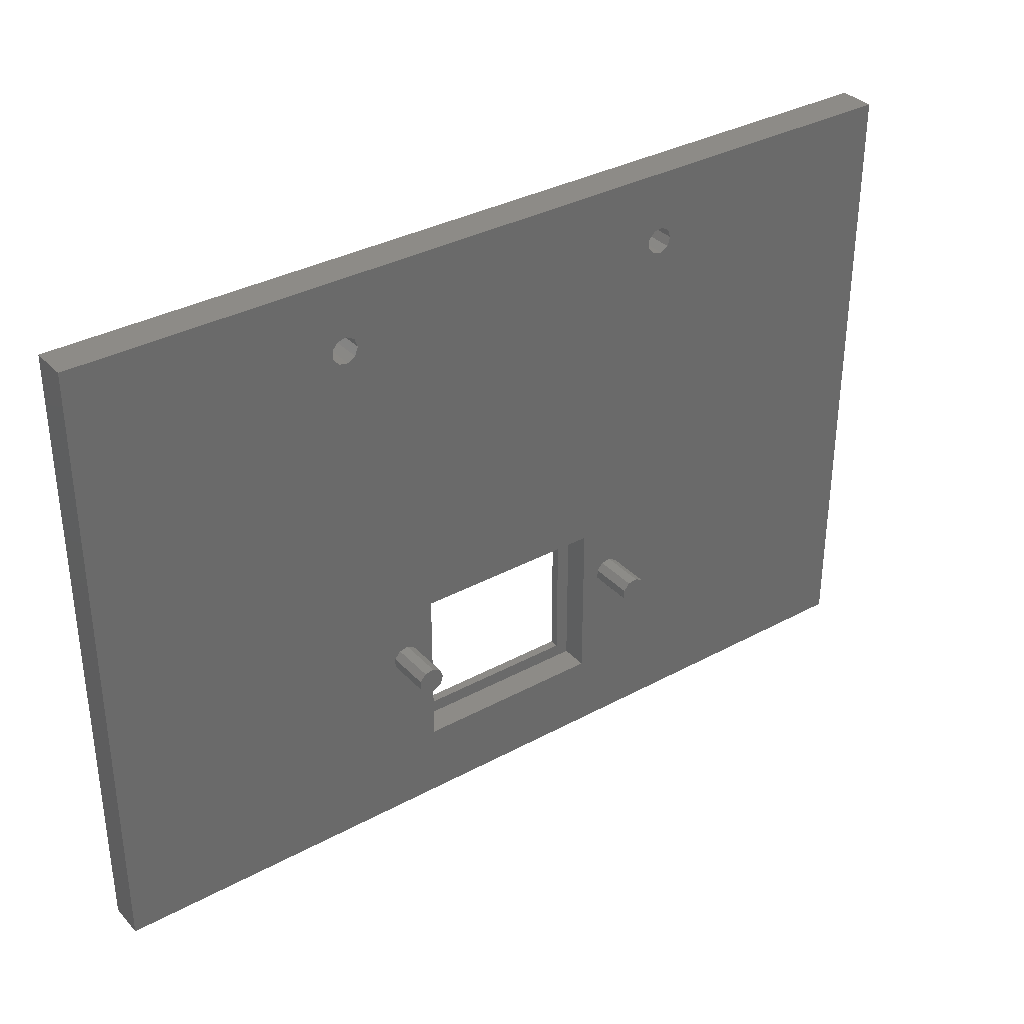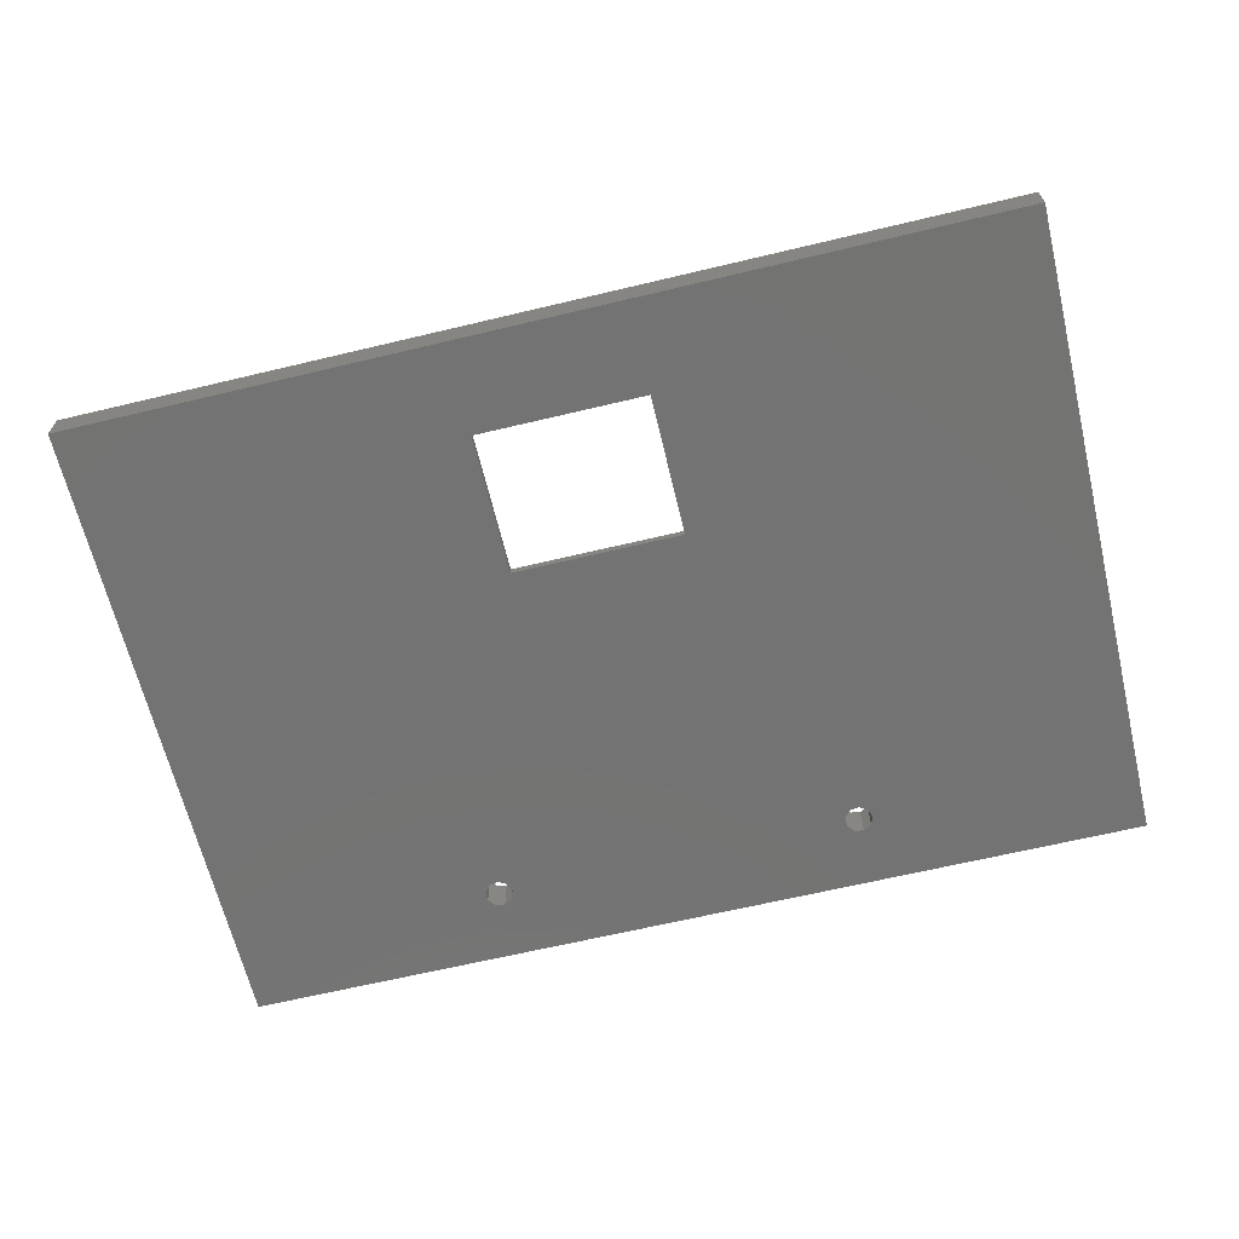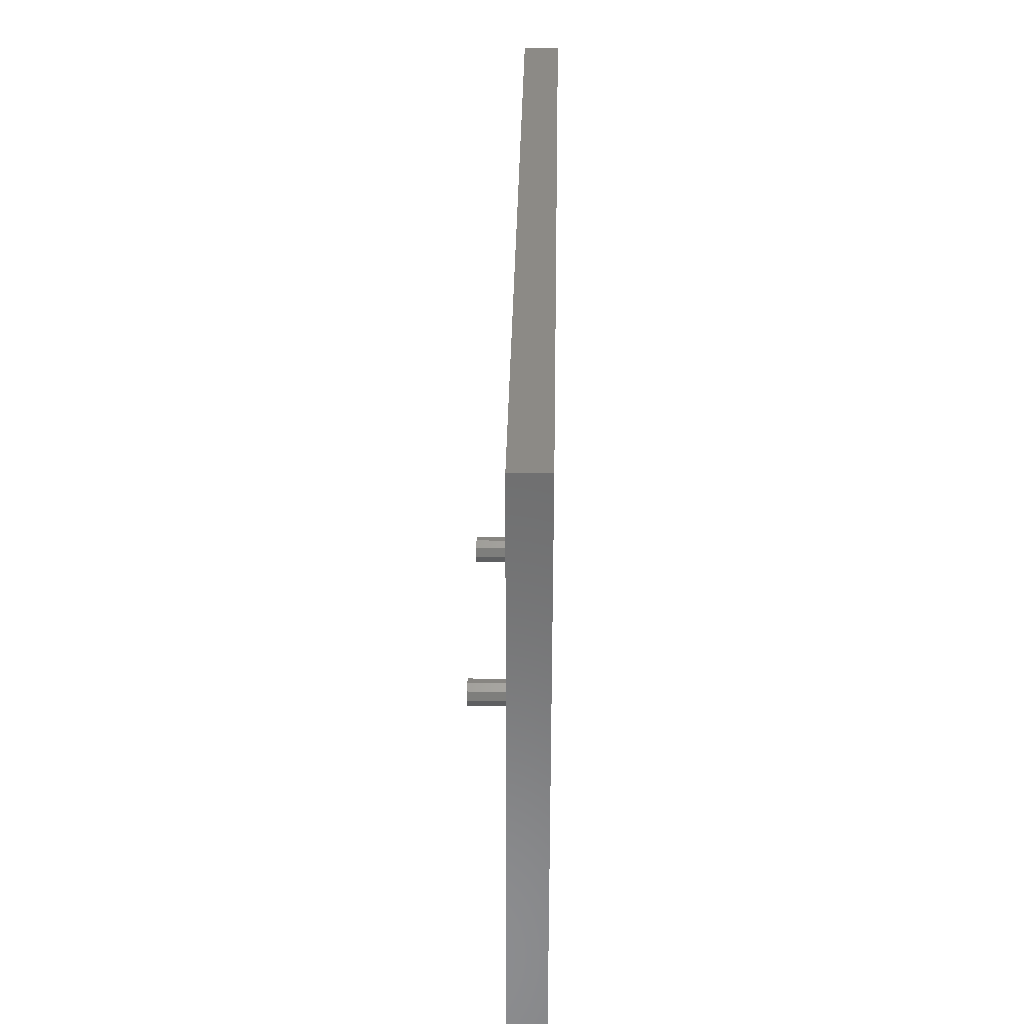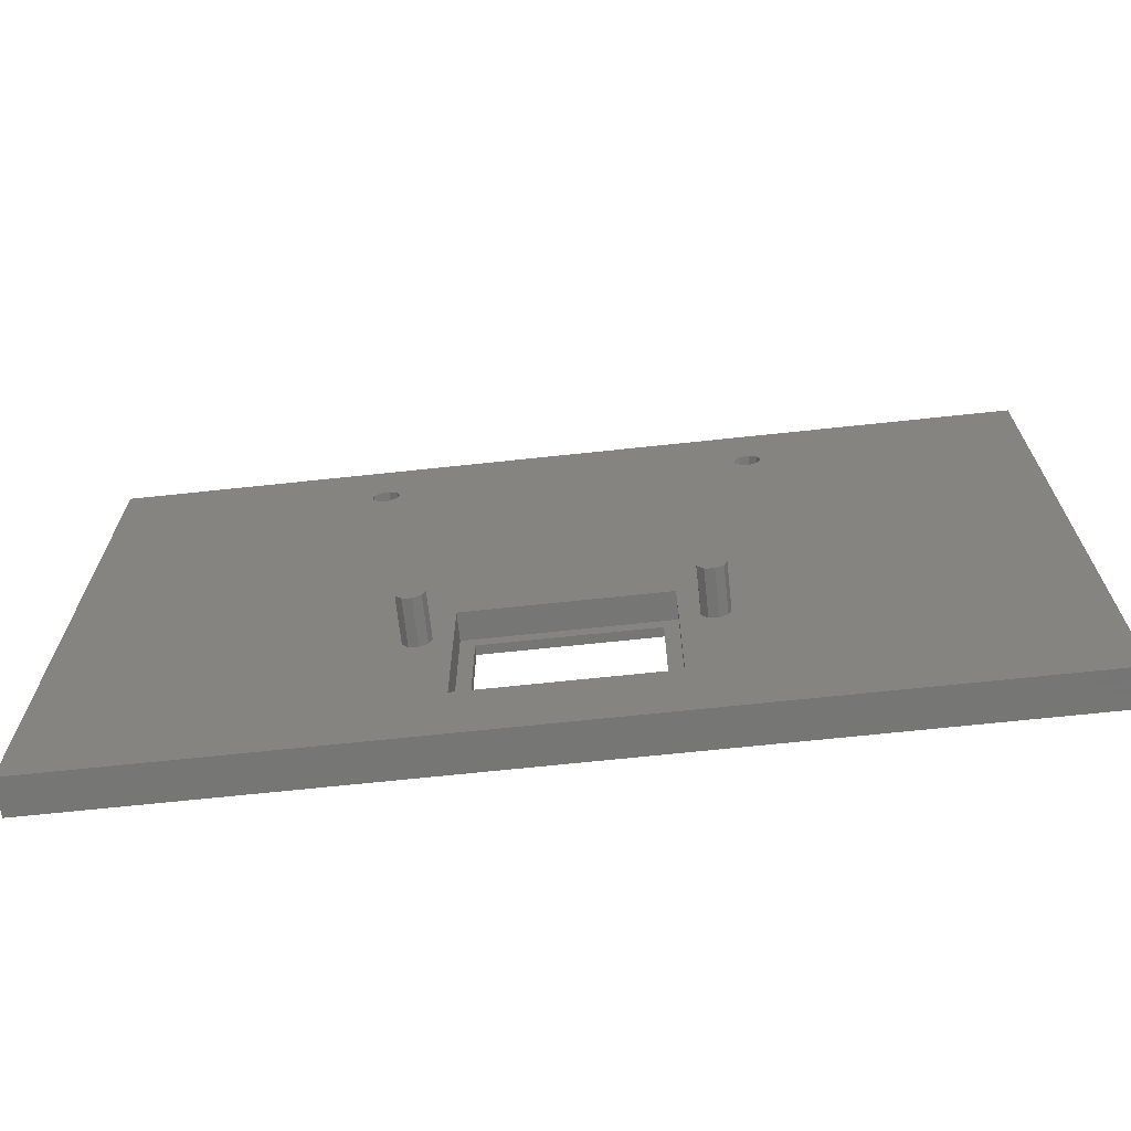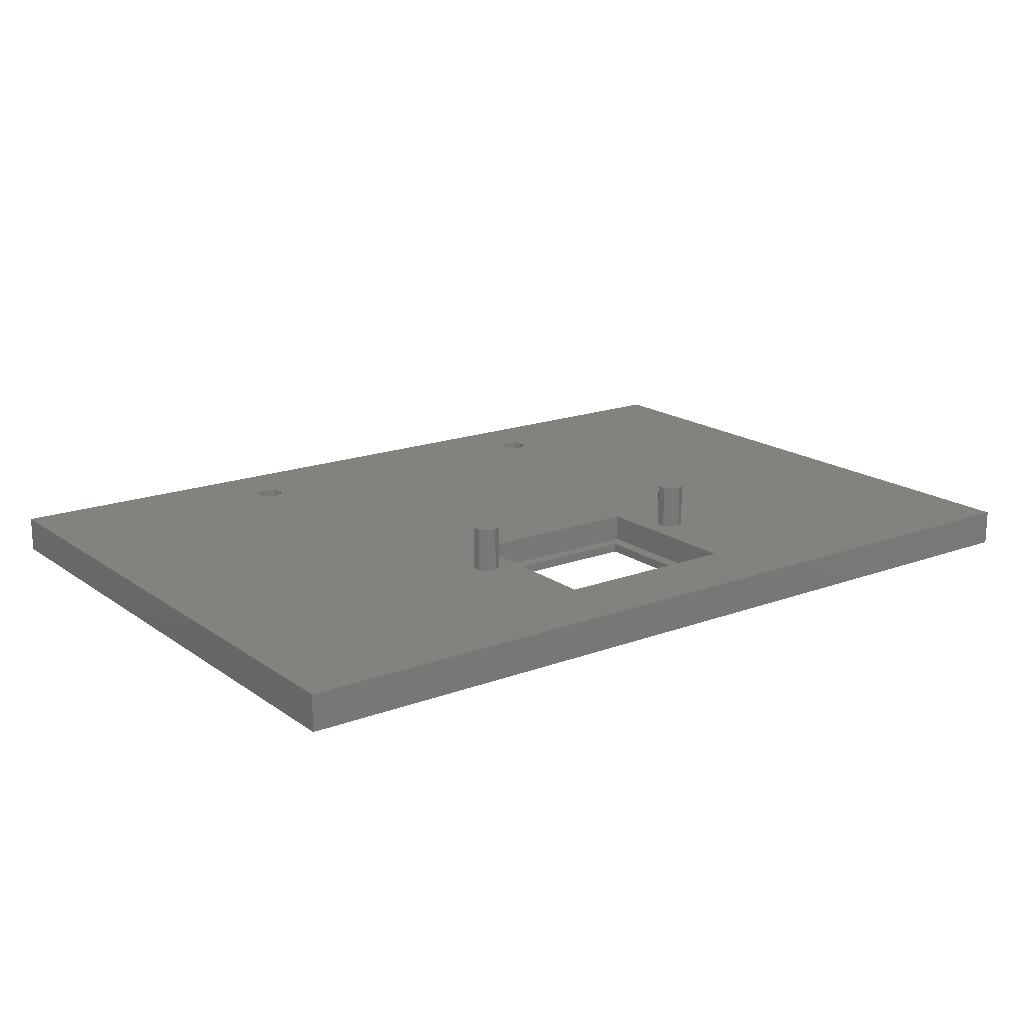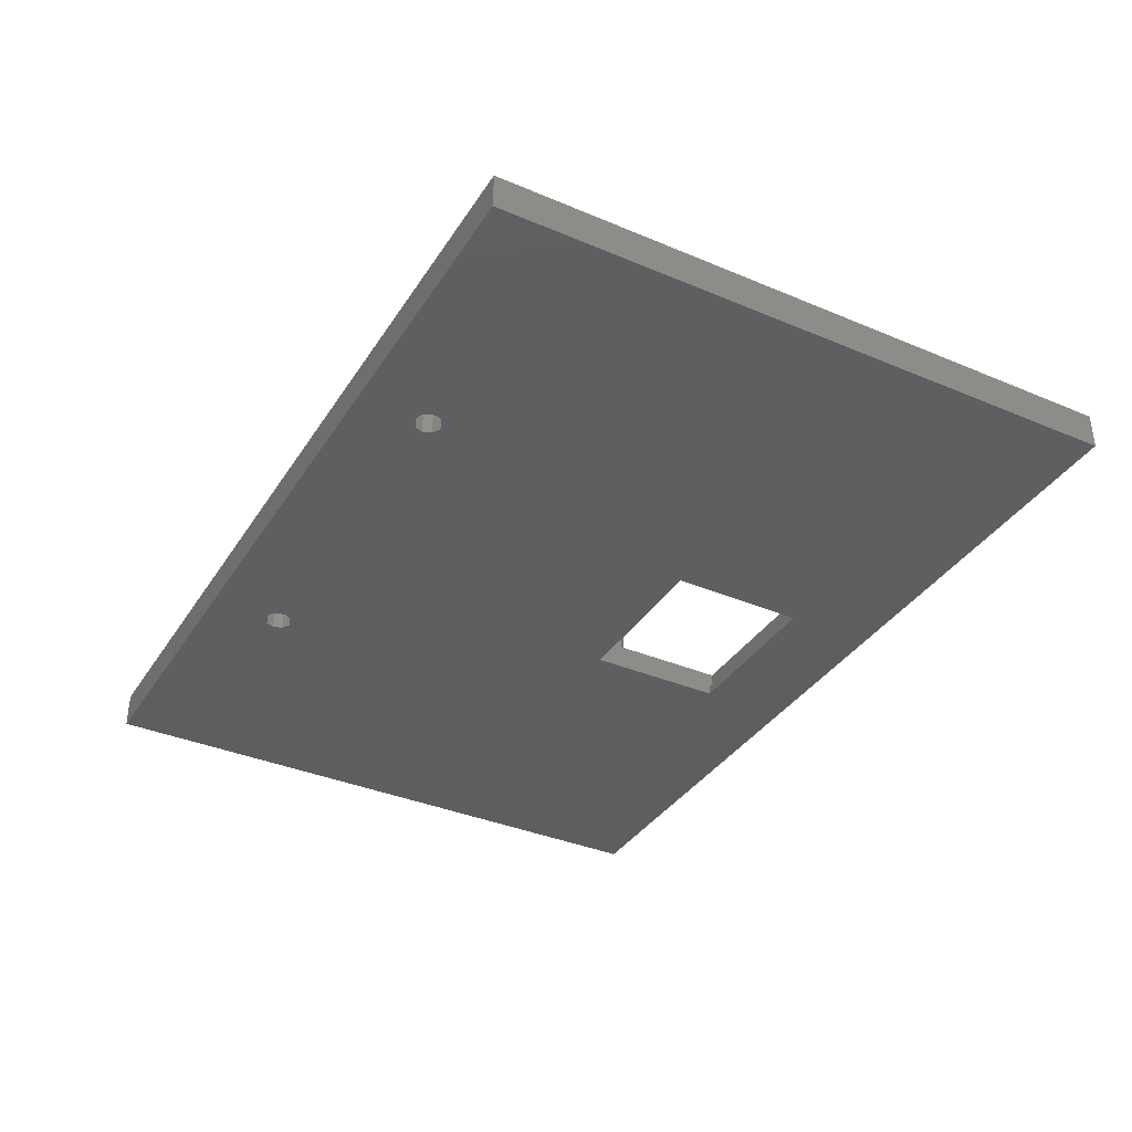
<metadata>
{"format":"stl","ext":"stl","renderer":"f3d","projection":"perspective","resolution":1024,"background":"white","views":[{"elev":34.4,"azim":143.9,"up":"+Z"},{"elev":-65.3,"azim":-166.5,"up":"+Y"},{"elev":32.0,"azim":-88.8,"up":"+Z"},{"elev":-68.2,"azim":-173.9,"up":"+Z"},{"elev":17.5,"azim":143.7,"up":"+Y"},{"elev":-36.5,"azim":61.2,"up":"+Y"}]}
</metadata>
<code>
# stl→obj: 115 verts, 200 faces
v 50 9.958e-15 70
v 19.74 8.84e-15 63.48
v -50 6.123e-15 70
v 18.85 8.823e-15 62.96
v -21.15 7.168e-15 62.96
v -50 6.123e-15 0
v -21.5 7.105e-15 62
v -10.65 7.55e-15 8.5
v 50 9.958e-15 0
v 10.65 8.438e-15 8.5
v 15.55 8.637e-15 20.31
v 21.41 8.872e-15 62.51
v 20.75 8.859e-15 63.3
v 14.89 8.612e-15 19.53
v 21.41 8.872e-15 61.49
v 20.75 8.859e-15 60.7
v 19.74 8.84e-15 60.52
v 15.55 8.637e-15 21.34
v 18.85 8.823e-15 61.04
v 14.89 8.612e-15 22.12
v 18.5 8.882e-15 62
v 13.88 8.573e-15 22.3
v 12.99 8.539e-15 21.79
v 12.64 8.525e-15 20.82
v 13.88 8.573e-15 19.35
v 12.99 8.539e-15 19.86
v 10.65 8.438e-15 26.82
v -10.65 7.55e-15 26.82
v -12.72 7.553e-15 20.31
v -12.72 7.553e-15 21.33
v -13.38 7.528e-15 22.12
v -14.39 7.489e-15 22.3
v -15.28 7.455e-15 21.78
v -13.38 7.528e-15 19.52
v -14.39 7.489e-15 19.34
v -15.28 7.455e-15 19.86
v -15.63 7.441e-15 20.82
v -21.15 7.168e-15 61.04
v -20.26 7.185e-15 60.52
v -19.25 7.204e-15 60.7
v -19.25 7.204e-15 63.3
v -20.26 7.185e-15 63.48
v -18.59 7.217e-15 62.51
v -18.59 7.217e-15 61.49
v -15.28 5 21.78
v -15.63 5 20.82
v -14.39 5 22.3
v -13.38 5 22.12
v -12.72 5 21.33
v -12.72 5 20.31
v -13.38 5 19.52
v -14.39 5 19.34
v -15.28 5 19.86
v 12.99 5 21.79
v 12.64 5 20.82
v 13.88 5 22.3
v 14.89 5 22.12
v 15.55 5 21.34
v 15.55 5 20.31
v 14.89 5 19.53
v 13.88 5 19.35
v 12.99 5 19.86
v 50 -4 0
v -50 -4 0
v -50 -4 70
v 50 -4 70
v 50 9.77e-15 0
v 50 9.77e-15 70
v -21.15 7.105e-15 62.96
v -21.15 -4 62.96
v -21.5 -4 62
v -20.26 7.105e-15 63.48
v -20.26 -4 63.48
v -19.25 7.105e-15 63.3
v -19.25 -4 63.3
v -18.59 7.105e-15 62.51
v -18.59 -4 62.51
v -18.59 7.105e-15 61.49
v -18.59 -4 61.49
v -19.25 7.105e-15 60.7
v -19.25 -4 60.7
v -20.26 7.105e-15 60.52
v -20.26 -4 60.52
v -21.15 7.105e-15 61.04
v -21.15 -4 61.04
v 18.85 8.882e-15 62.96
v 18.85 -4 62.96
v 18.5 -4 62
v 19.74 8.882e-15 63.48
v 19.74 -4 63.48
v 20.75 8.882e-15 63.3
v 20.75 -4 63.3
v 21.41 8.882e-15 62.51
v 21.41 -4 62.51
v 21.41 8.882e-15 61.49
v 21.41 -4 61.49
v 20.75 8.882e-15 60.7
v 20.75 -4 60.7
v 19.74 8.882e-15 60.52
v 19.74 -4 60.52
v 18.85 8.882e-15 61.04
v 18.85 -4 61.04
v 10.65 -3 8.5
v -10.65 -3 8.5
v 10.65 -3 26.82
v -10.65 -3 26.82
v 10.65 9.326e-15 26.82
v 9.15 -4 10
v -9.15 -4 10
v -9.15 -4 25.32
v 9.15 -4 25.32
v 9.15 -3 25.32
v -9.15 -3 25.32
v -9.15 -3 10
v 9.15 -3 10
f 1 2 3
f 2 4 3
f 3 5 6
f 5 7 6
f 6 8 9
f 8 10 9
f 9 10 1
f 10 11 1
f 1 12 13
f 11 10 14
f 2 1 13
f 15 1 16
f 1 11 16
f 16 11 17
f 11 18 17
f 17 18 19
f 18 20 19
f 19 20 21
f 20 22 21
f 22 23 21
f 23 24 21
f 14 10 25
f 10 26 25
f 26 10 24
f 10 27 24
f 24 27 21
f 27 28 21
f 21 28 4
f 8 29 28
f 29 30 28
f 30 31 28
f 31 32 28
f 32 33 28
f 28 33 4
f 34 8 35
f 35 8 36
f 8 6 36
f 36 6 37
f 6 7 37
f 37 7 33
f 7 38 33
f 33 39 4
f 39 40 4
f 4 41 3
f 41 42 3
f 3 42 5
f 29 8 34
f 39 33 38
f 41 4 43
f 4 44 43
f 44 4 40
f 12 1 15
f 37 33 45
f 37 45 46
f 33 32 47
f 33 47 45
f 32 31 48
f 32 48 47
f 31 30 49
f 31 49 48
f 30 29 50
f 30 50 49
f 29 34 51
f 29 51 50
f 34 35 52
f 34 52 51
f 35 36 53
f 35 53 52
f 36 37 46
f 36 46 53
f 24 23 54
f 24 54 55
f 23 22 56
f 23 56 54
f 22 20 57
f 22 57 56
f 20 18 58
f 20 58 57
f 18 11 59
f 18 59 58
f 11 14 60
f 11 60 59
f 14 25 61
f 14 61 60
f 25 26 62
f 25 62 61
f 26 24 55
f 26 55 62
f 63 64 6
f 9 63 6
f 3 6 64
f 3 64 65
f 3 65 66
f 3 66 1
f 66 63 67
f 66 67 68
f 69 70 71
f 7 69 71
f 72 73 70
f 69 72 70
f 74 75 73
f 72 74 73
f 76 77 75
f 74 76 75
f 78 79 77
f 76 78 77
f 80 81 79
f 78 80 79
f 82 83 81
f 80 82 81
f 84 85 83
f 82 84 83
f 7 71 85
f 84 7 85
f 86 87 88
f 21 86 88
f 89 90 87
f 86 89 87
f 91 92 90
f 89 91 90
f 93 94 92
f 91 93 92
f 95 96 94
f 93 95 94
f 97 98 96
f 95 97 96
f 99 100 98
f 97 99 98
f 101 102 100
f 99 101 100
f 21 88 102
f 101 21 102
f 103 10 8
f 104 103 8
f 105 27 10
f 103 105 10
f 106 28 107
f 105 106 107
f 104 8 28
f 106 104 28
f 53 46 52
f 46 45 52
f 52 45 51
f 45 47 51
f 51 47 50
f 47 48 50
f 50 48 49
f 62 55 61
f 55 54 61
f 61 54 60
f 54 56 60
f 60 56 59
f 56 57 59
f 59 57 58
f 65 73 66
f 73 75 66
f 66 94 63
f 94 96 63
f 63 108 64
f 108 109 64
f 64 109 65
f 109 110 65
f 65 71 70
f 94 66 92
f 73 65 70
f 71 65 85
f 65 110 85
f 85 110 83
f 110 111 83
f 83 111 81
f 108 63 111
f 111 63 81
f 63 100 81
f 81 100 79
f 100 102 79
f 79 102 77
f 102 88 77
f 77 88 75
f 88 87 75
f 75 90 66
f 90 92 66
f 100 63 98
f 63 96 98
f 90 75 87
f 105 112 106
f 112 113 106
f 106 113 104
f 113 114 104
f 104 114 103
f 114 115 103
f 103 115 105
f 115 112 105
f 108 115 114
f 109 108 114
f 109 114 113
f 110 109 113
f 110 113 112
f 111 110 112
f 111 112 115
f 108 111 115

</code>
